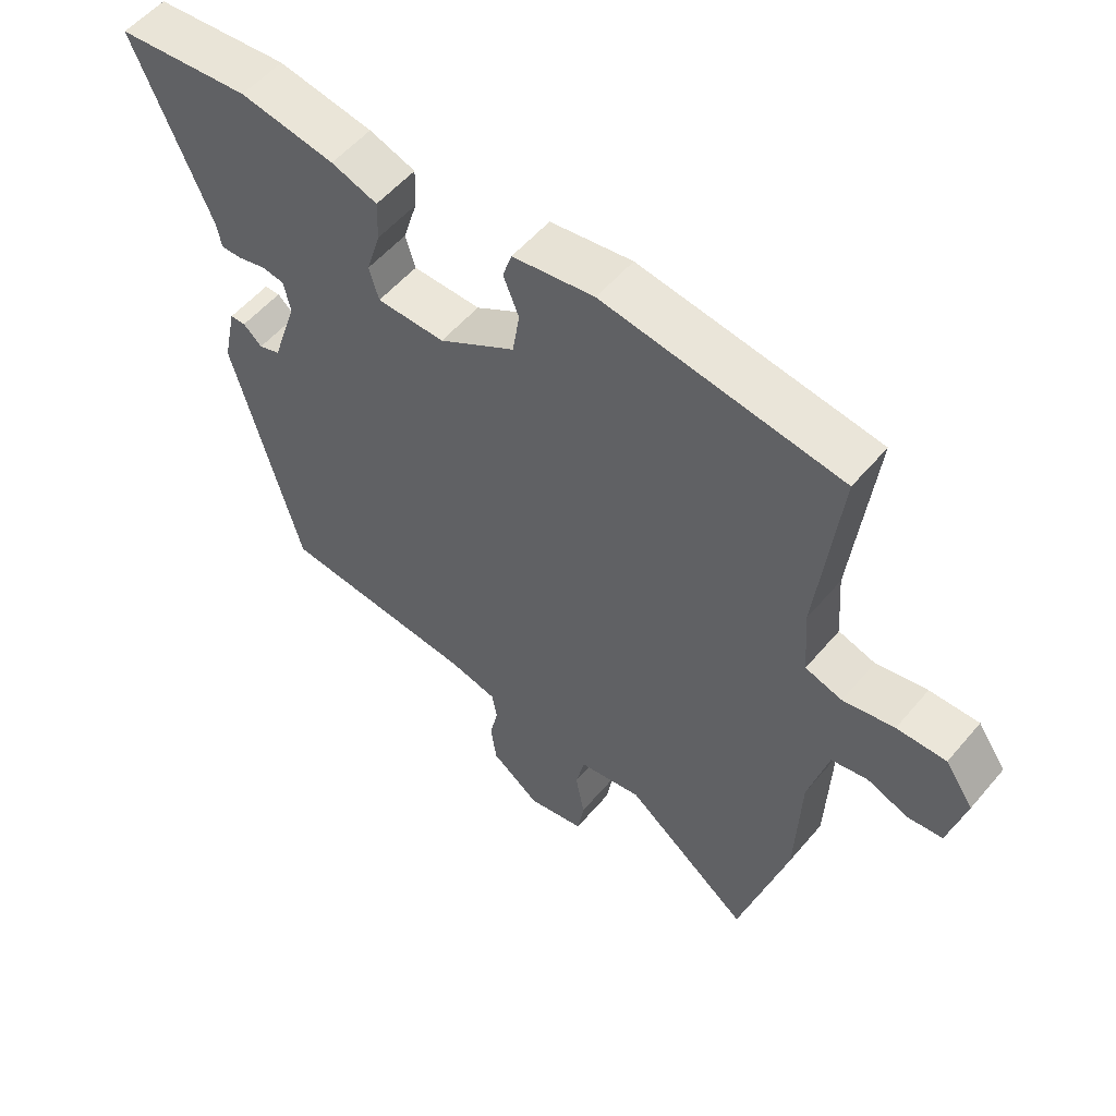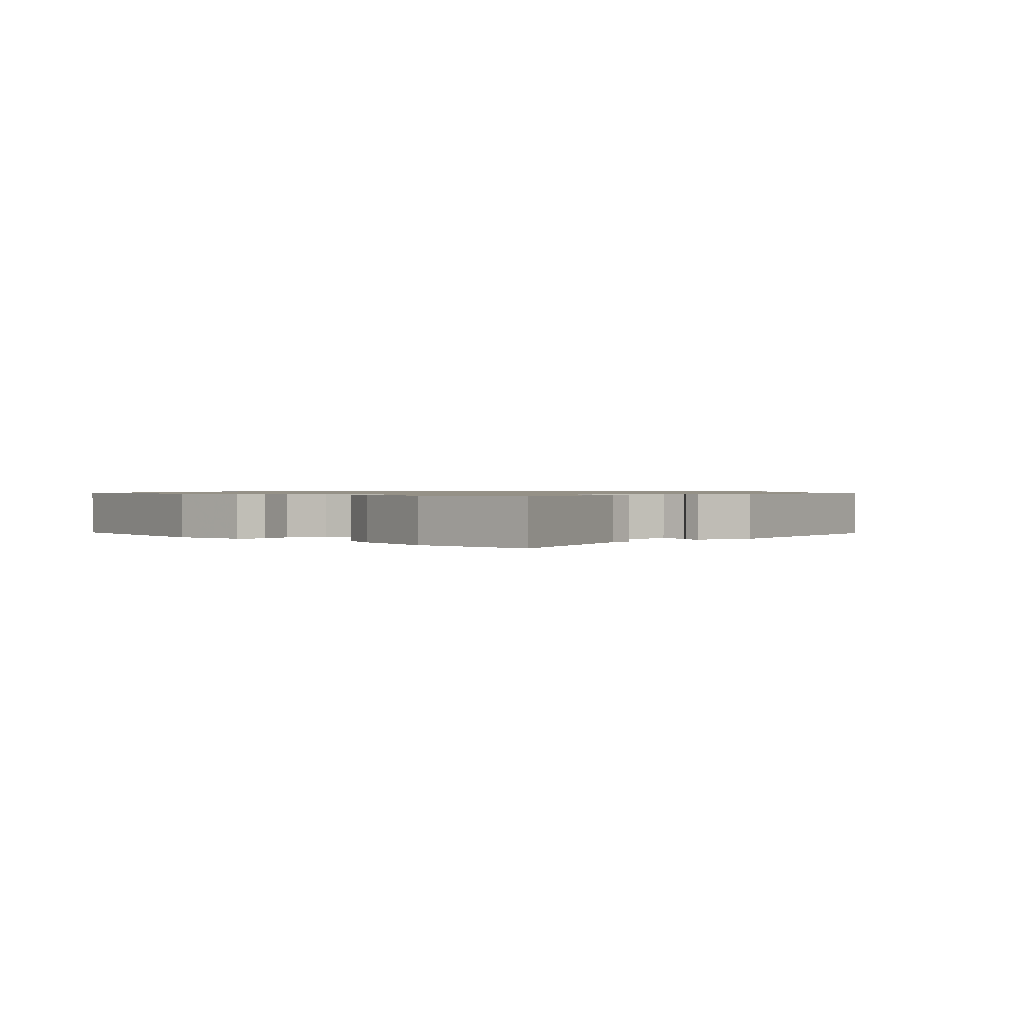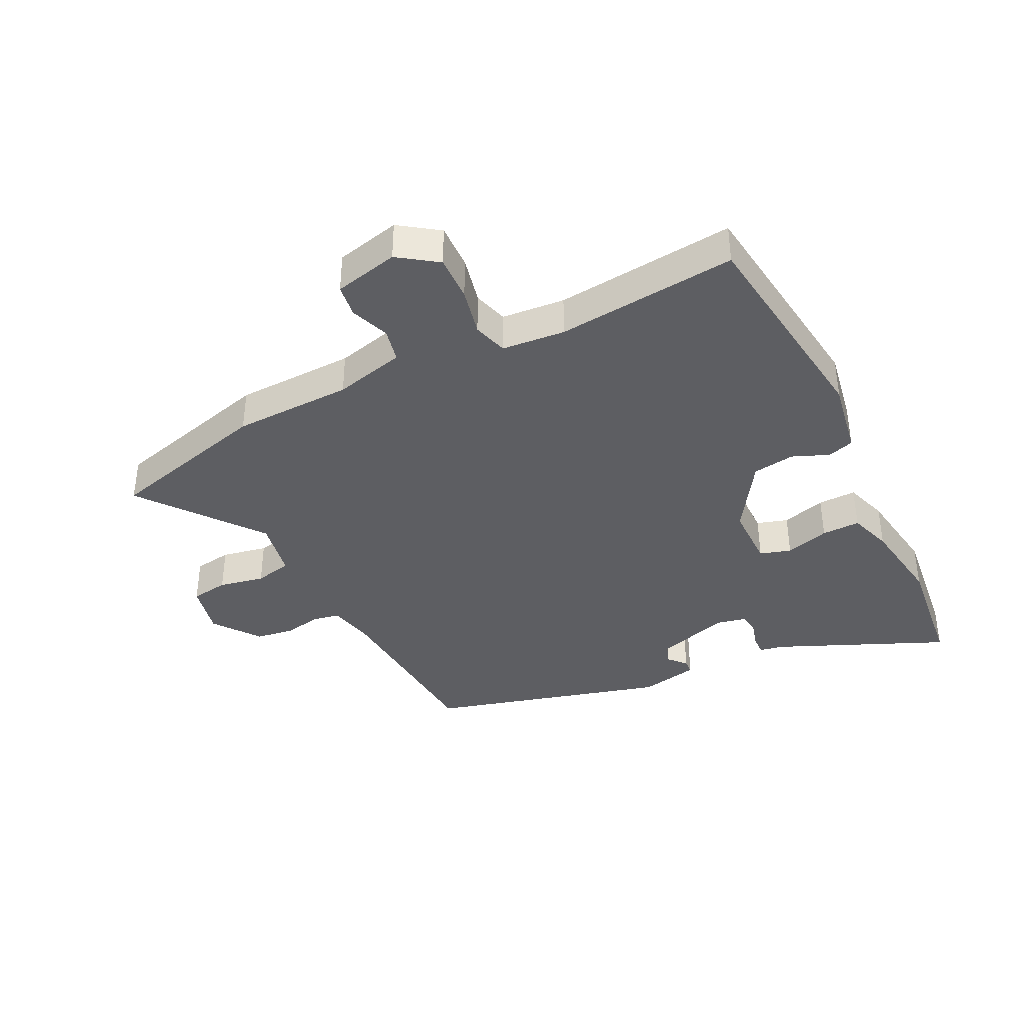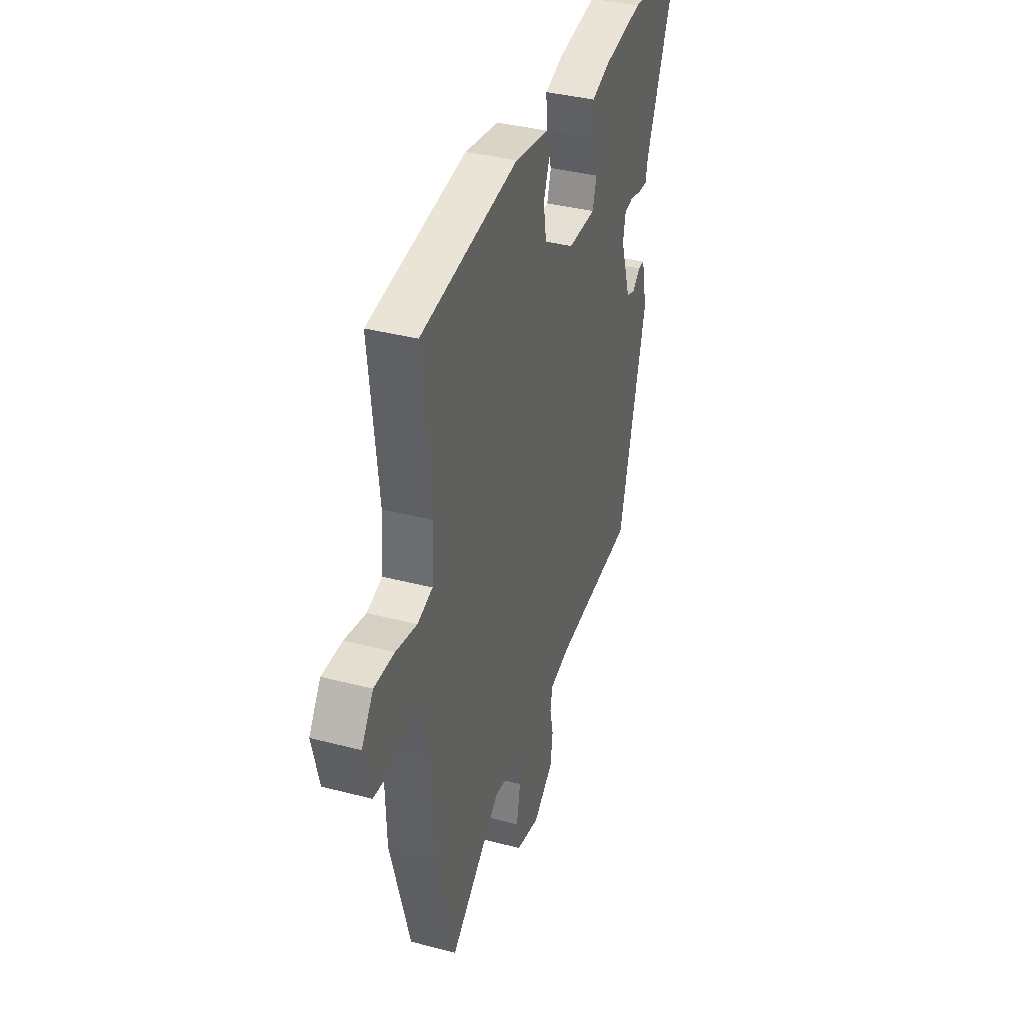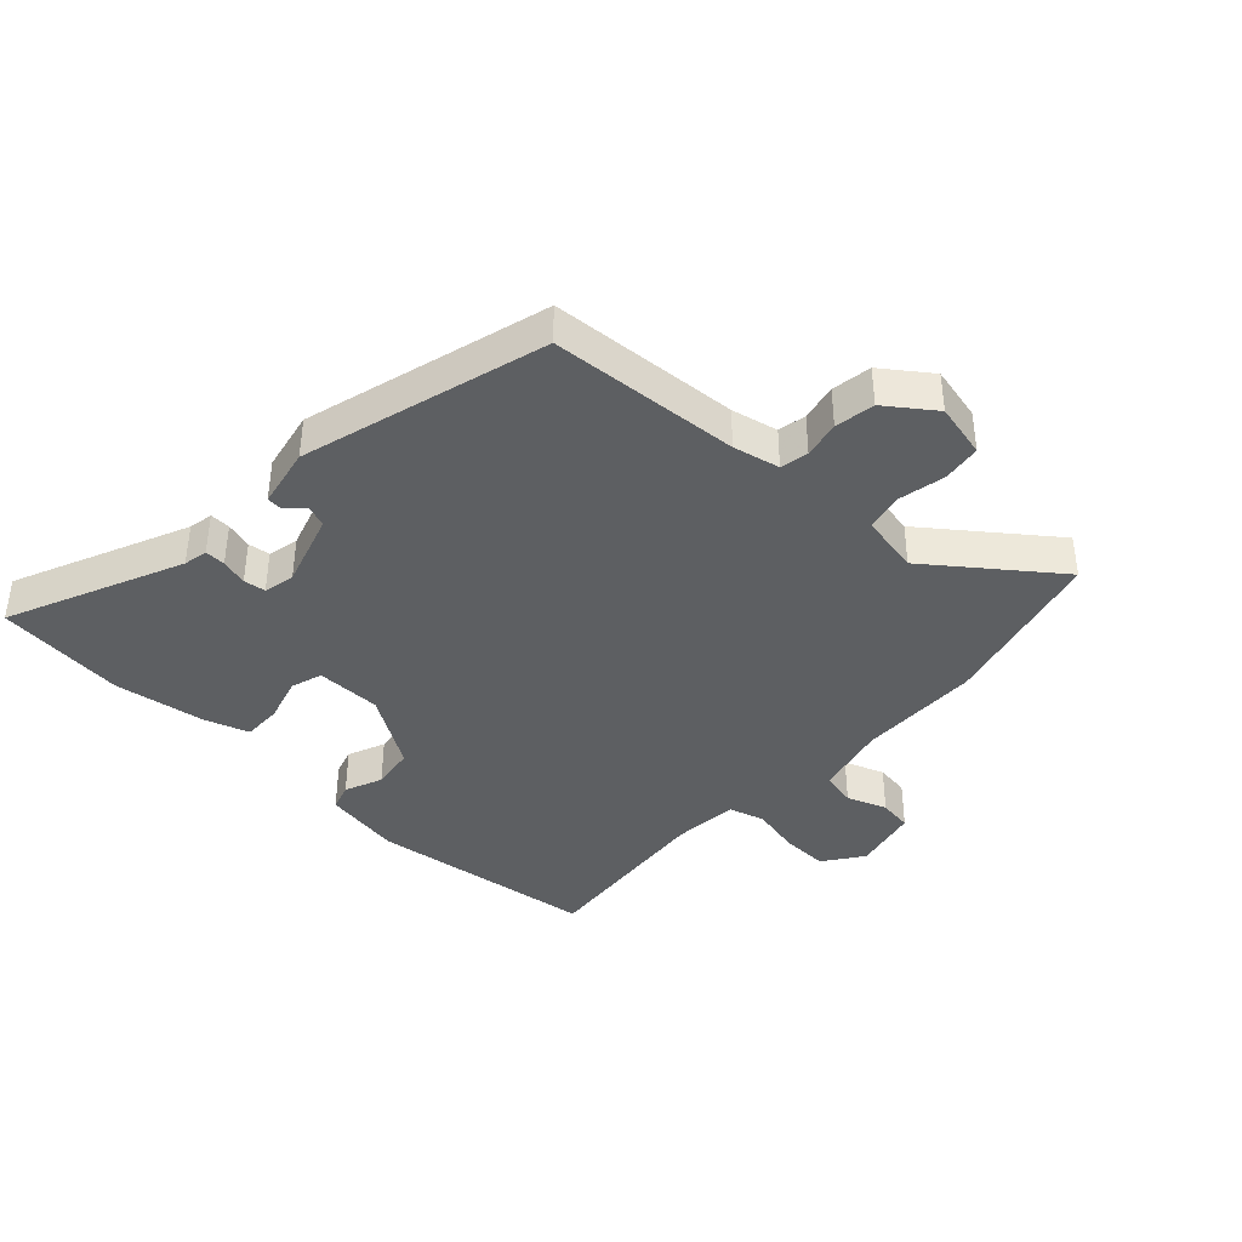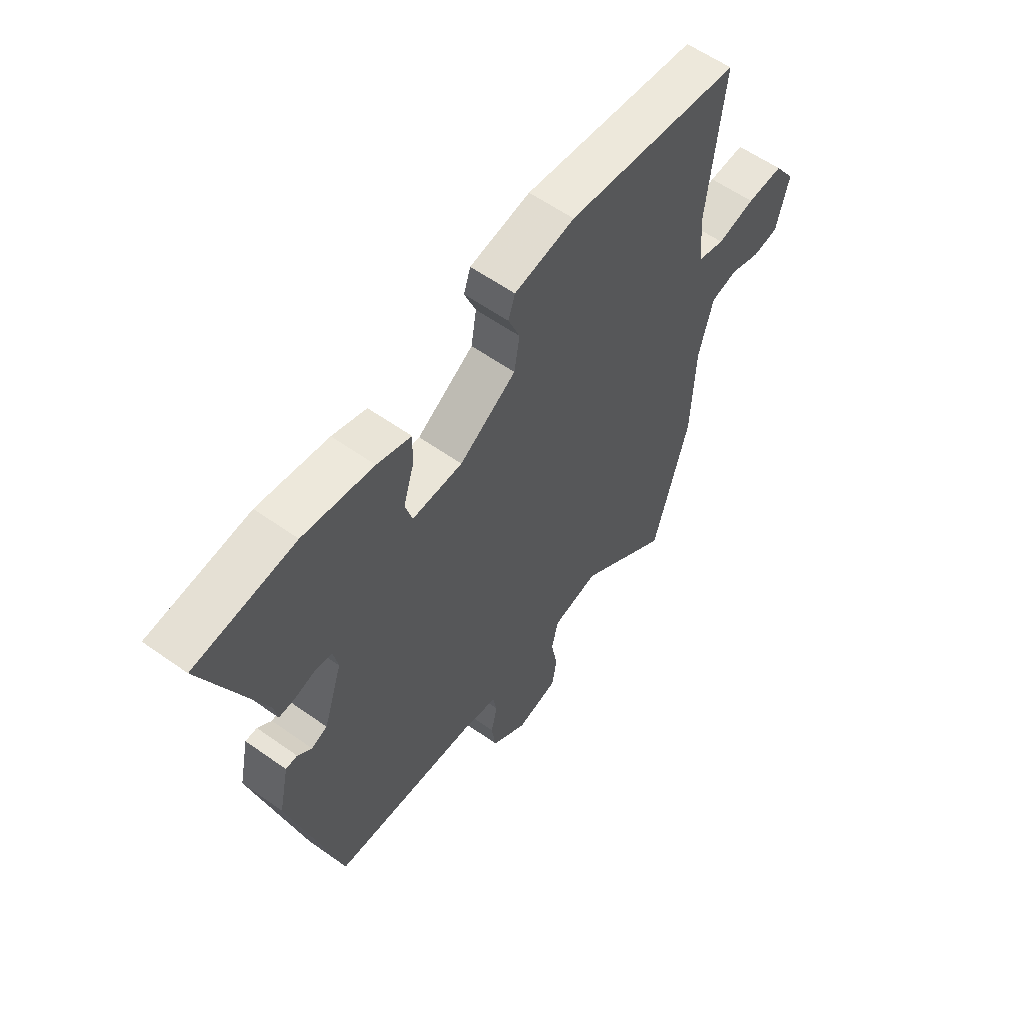
<metadata>
{"format":"obj","ext":"obj","renderer":"f3d","projection":"perspective","resolution":1024,"background":"white","views":[{"elev":55.2,"azim":-140.5,"up":"+Z"},{"elev":0.9,"azim":48.1,"up":"+Y"},{"elev":-38.4,"azim":-64.1,"up":"+Y"},{"elev":37.1,"azim":-71.3,"up":"+Z"},{"elev":-39.7,"azim":136.3,"up":"+Y"},{"elev":58.8,"azim":126.2,"up":"+Z"}]}
</metadata>
<code>
v 0.386 0.07 -0.465
v 0.082 0.07 -0.489
v 0.008 0.07 -0.506
v 0 0.07 -0.551
v 0.013 0.07 -0.61
v 0.004 0.07 -0.674
v -0.071 0.07 -0.73
v -0.159 0.07 -0.711
v -0.169 0.07 -0.649
v -0.155 0.07 -0.574
v -0.169 0.07 -0.513
v -0.266 0.07 -0.495
v -0.46 0.07 -0.646
v -0.534 0.07 -0.377
v -0.541 0.07 -0.181
v -0.571 0.07 -0.065
v -0.627 0.07 -0.053
v -0.691 0.07 -0.077
v -0.745 0.07 -0.07
v -0.771 0.07 0.036
v -0.727 0.07 0.1
v -0.651 0.07 0.098
v -0.572 0.07 0.081
v -0.515 0.07 0.098
v -0.507 0.07 0.202
v -0.54 0.07 0.497
v -0.175 0.07 0.546
v -0.049 0.07 0.525
v -0.035 0.07 0.482
v -0.059 0.07 0.422
v -0.048 0.07 0.353
v 0.07 0.07 0.279
v 0.175 0.07 0.279
v 0.19 0.07 0.33
v 0.168 0.07 0.402
v 0.166 0.07 0.465
v 0.237 0.07 0.489
v 0.383 0.07 0.512
v 0.59 0.07 0.49
v 0.472 0.07 0.211
v 0.465 0.07 0.172
v 0.432 0.07 0.173
v 0.389 0.07 0.185
v 0.354 0.07 0.18
v 0.344 0.07 0.13
v 0.383 0.07 0.011
v 0.416 0.07 -0.001
v 0.445 0.07 0.025
v 0.469 0.07 0.024
v 0.49 0.07 -0.073
v 0.386 0 -0.465
v 0.082 0 -0.489
v 0.008 0 -0.506
v 0 0 -0.551
v 0.013 0 -0.61
v 0.004 0 -0.674
v -0.071 0 -0.73
v -0.159 0 -0.711
v -0.169 0 -0.649
v -0.155 0 -0.574
v -0.169 0 -0.513
v -0.266 0 -0.495
v -0.46 0 -0.646
v -0.534 0 -0.377
v -0.541 0 -0.181
v -0.571 0 -0.065
v -0.627 0 -0.053
v -0.691 0 -0.077
v -0.745 0 -0.07
v -0.771 0 0.036
v -0.727 0 0.1
v -0.651 0 0.098
v -0.572 0 0.081
v -0.515 0 0.098
v -0.507 0 0.202
v -0.54 0 0.497
v -0.175 0 0.546
v -0.049 0 0.525
v -0.035 0 0.482
v -0.059 0 0.422
v -0.048 0 0.353
v 0.07 0 0.279
v 0.175 0 0.279
v 0.19 0 0.33
v 0.168 0 0.402
v 0.166 0 0.465
v 0.237 0 0.489
v 0.383 0 0.512
v 0.59 0 0.49
v 0.472 0 0.211
v 0.465 0 0.172
v 0.432 0 0.173
v 0.389 0 0.185
v 0.354 0 0.18
v 0.344 0 0.13
v 0.383 0 0.011
v 0.416 0 -0.001
v 0.445 0 0.025
v 0.469 0 0.024
v 0.49 0 -0.073
f 47 48 49 50
f 46 47 50 1
f 45 46 1 2
f 44 45 2 3
f 40 41 42 43
f 40 43 44
f 39 40 44
f 38 39 44
f 37 38 44 3
f 34 35 36 37
f 33 34 37 3
f 27 28 29 30
f 25 26 27 30
f 24 25 30 31
f 20 21 22 23
f 18 19 20 23
f 17 18 23 24
f 16 17 24 31
f 12 13 14 15
f 11 12 15 16
f 7 8 9 10
f 7 10 11
f 4 5 6 7
f 3 4 7 11
f 32 33 3 11
f 11 16 31 32
f 100 99 98 97
f 51 100 97 96
f 52 51 96 95
f 53 52 95 94
f 93 92 91 90
f 94 93 90
f 94 90 89
f 94 89 88
f 53 94 88 87
f 87 86 85 84
f 53 87 84 83
f 80 79 78 77
f 80 77 76 75
f 81 80 75 74
f 73 72 71 70
f 73 70 69 68
f 74 73 68 67
f 81 74 67 66
f 65 64 63 62
f 66 65 62 61
f 60 59 58 57
f 61 60 57
f 57 56 55 54
f 61 57 54 53
f 61 53 83 82
f 82 81 66 61
f 1 51 52 2
f 2 52 53 3
f 3 53 54 4
f 4 54 55 5
f 5 55 56 6
f 6 56 57 7
f 7 57 58 8
f 8 58 59 9
f 9 59 60 10
f 10 60 61 11
f 11 61 62 12
f 12 62 63 13
f 13 63 64 14
f 14 64 65 15
f 15 65 66 16
f 16 66 67 17
f 17 67 68 18
f 18 68 69 19
f 19 69 70 20
f 20 70 71 21
f 21 71 72 22
f 22 72 73 23
f 23 73 74 24
f 24 74 75 25
f 25 75 76 26
f 26 76 77 27
f 27 77 78 28
f 28 78 79 29
f 29 79 80 30
f 30 80 81 31
f 31 81 82 32
f 32 82 83 33
f 33 83 84 34
f 34 84 85 35
f 35 85 86 36
f 36 86 87 37
f 37 87 88 38
f 38 88 89 39
f 39 89 90 40
f 40 90 91 41
f 41 91 92 42
f 42 92 93 43
f 43 93 94 44
f 44 94 95 45
f 45 95 96 46
f 46 96 97 47
f 47 97 98 48
f 48 98 99 49
f 49 99 100 50
f 50 100 51 1

</code>
